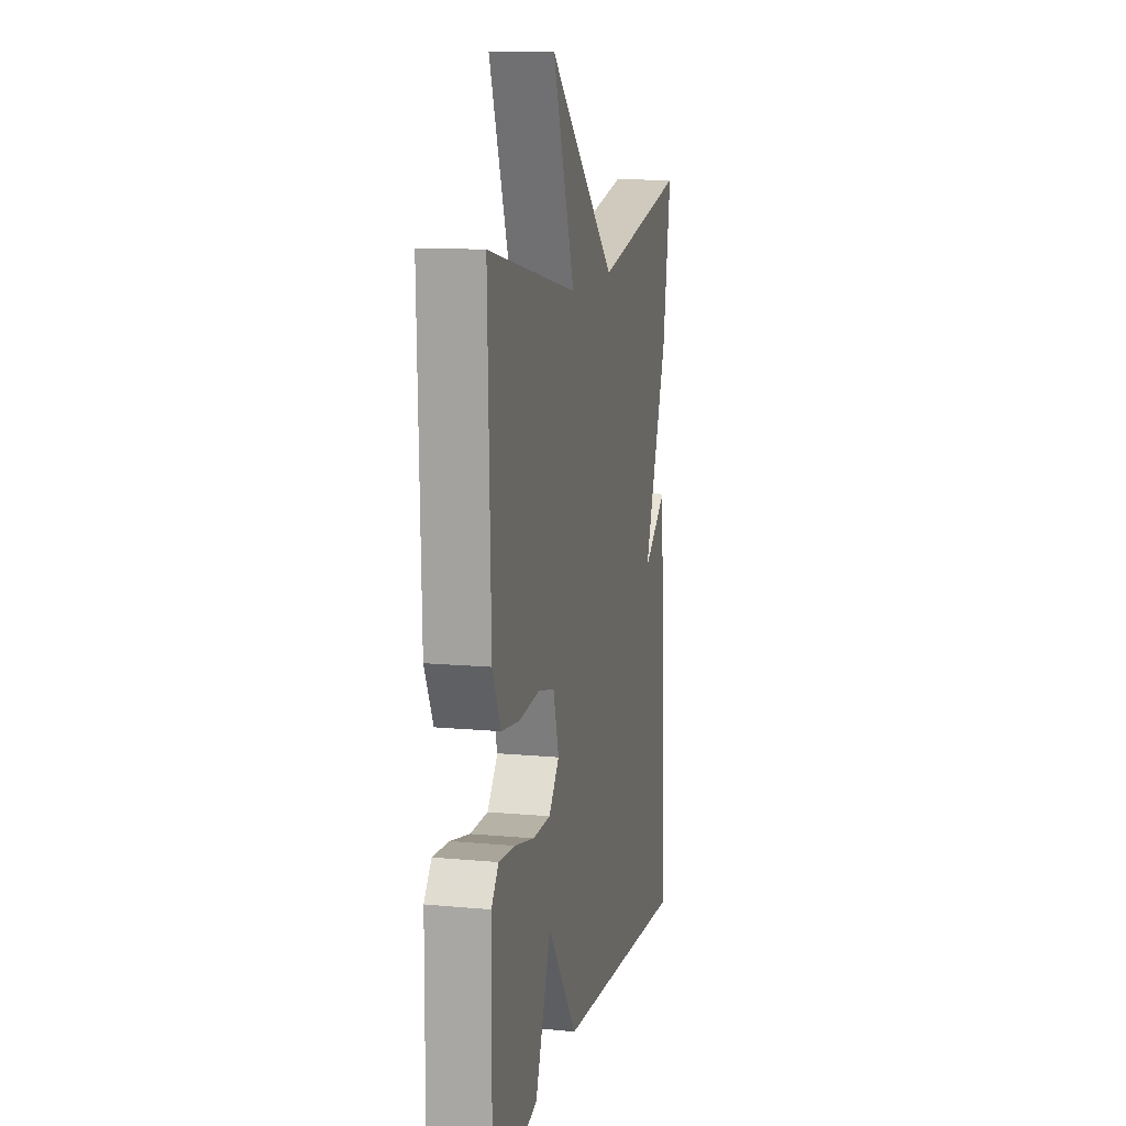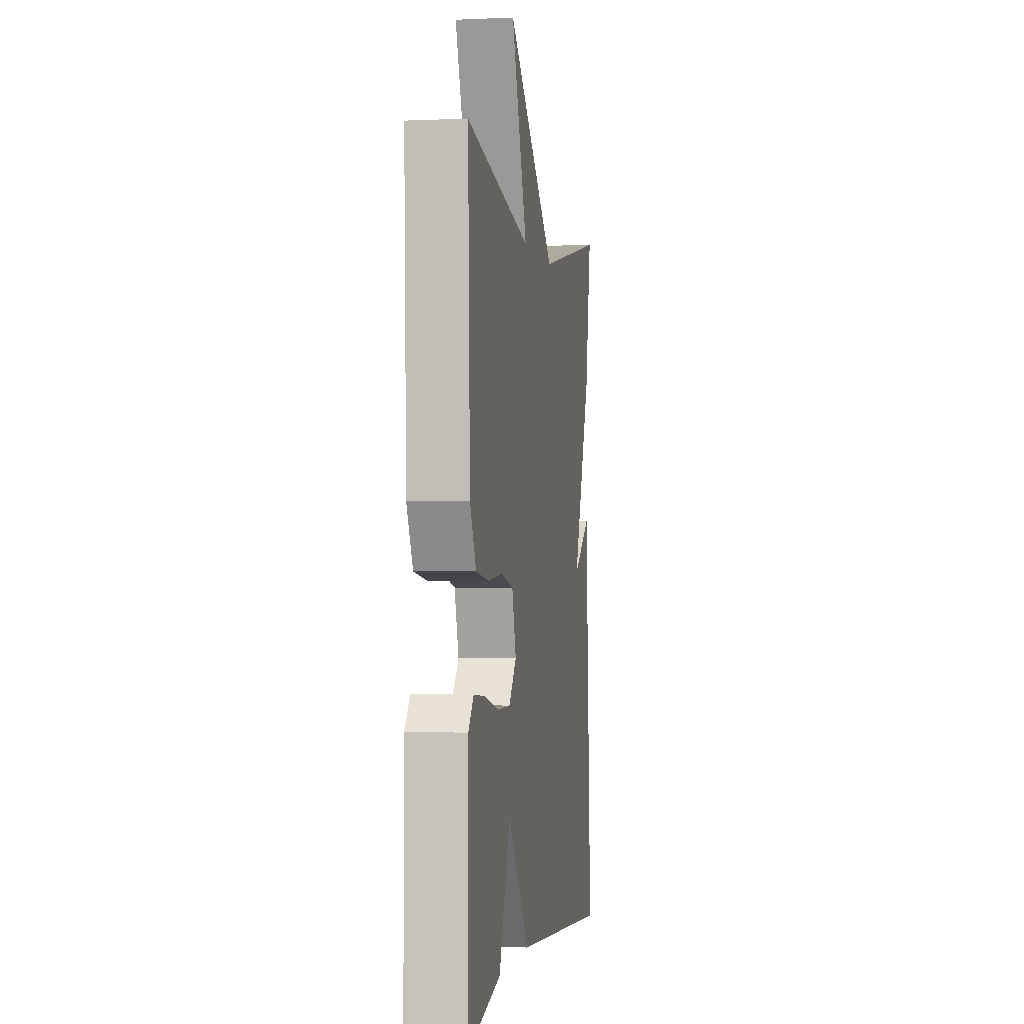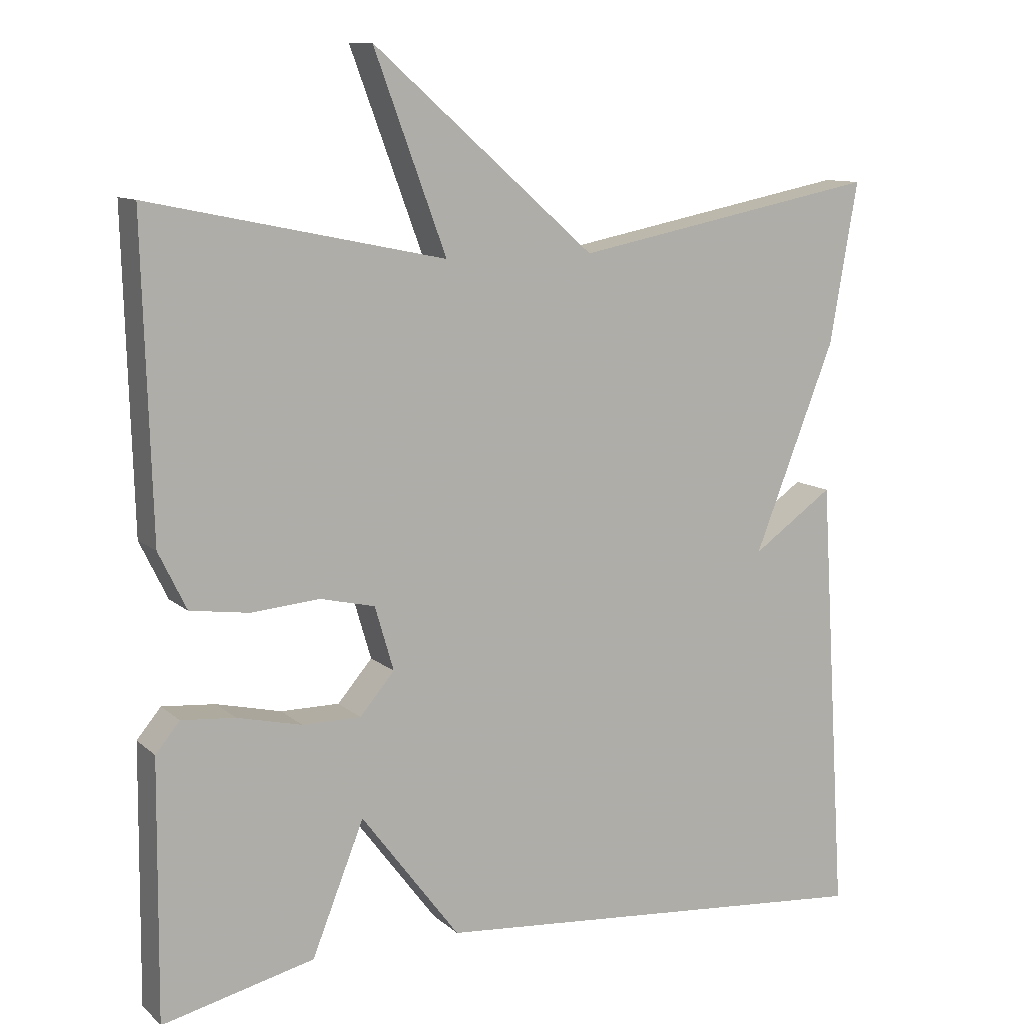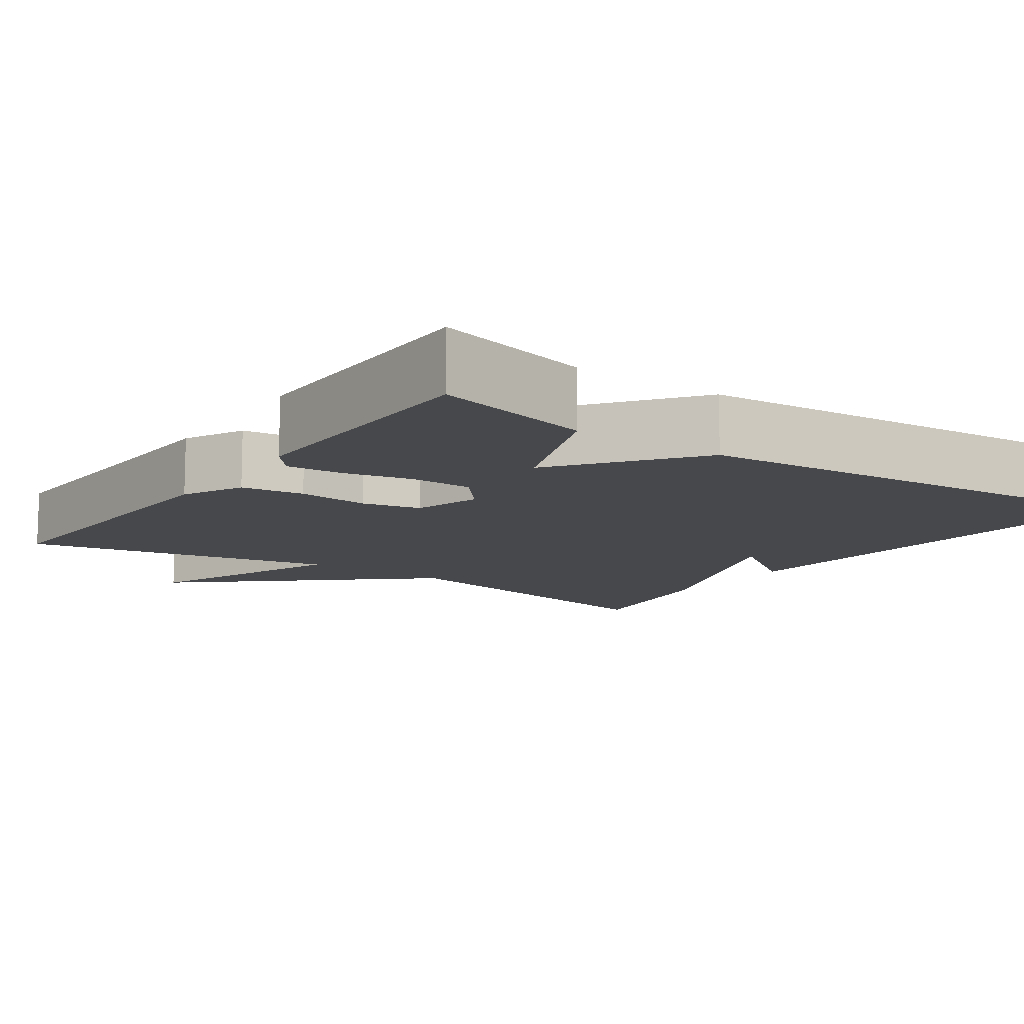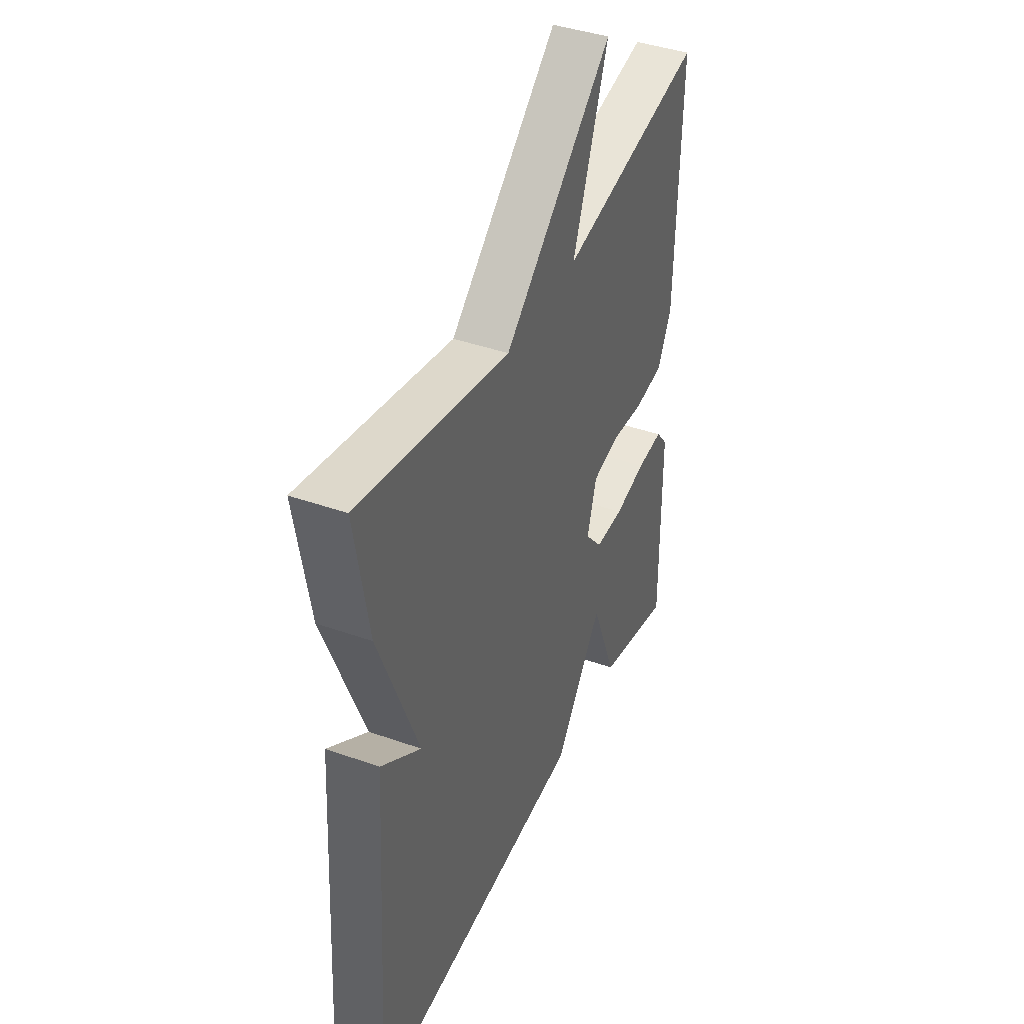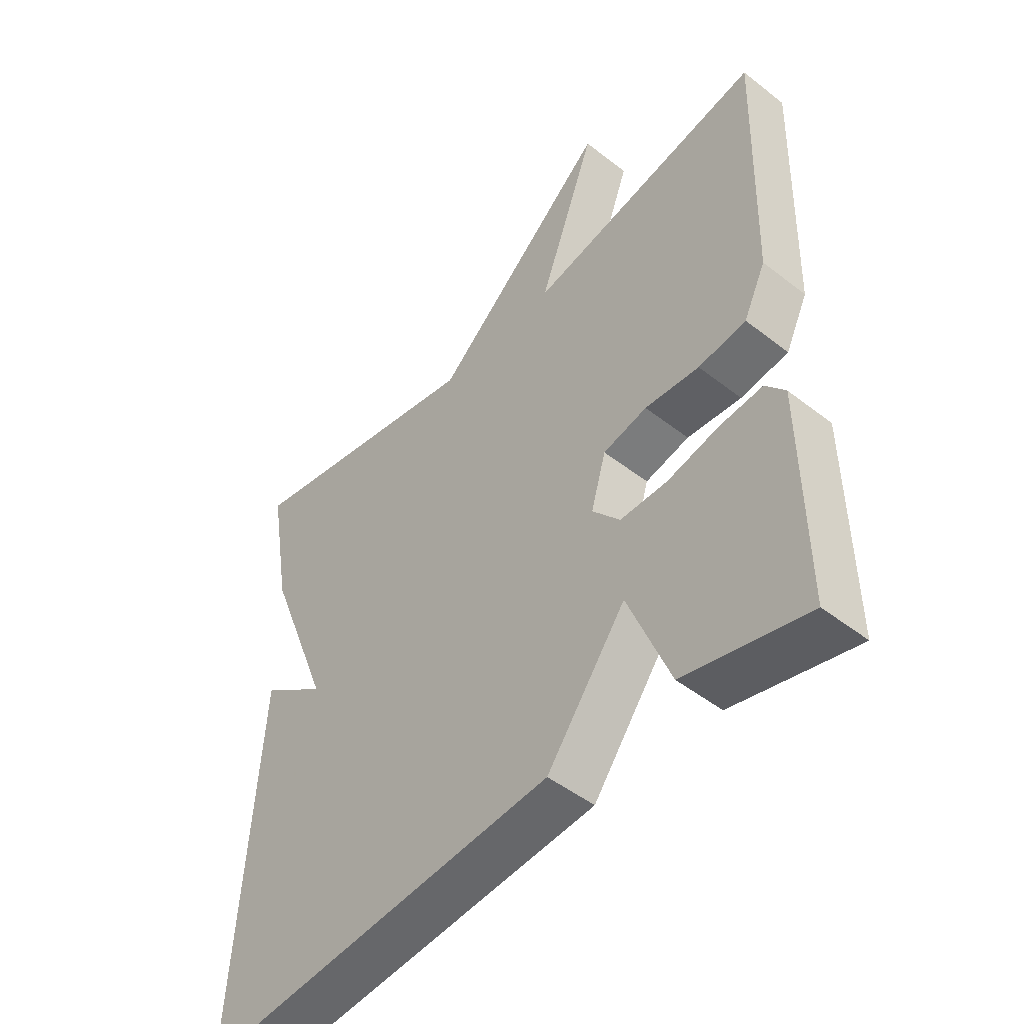
<metadata>
{"format":"obj","ext":"obj","renderer":"f3d","projection":"perspective","resolution":1024,"background":"white","views":[{"elev":12.3,"azim":102.3,"up":"+Z"},{"elev":-1.3,"azim":99.4,"up":"+Z"},{"elev":10.6,"azim":152.8,"up":"+Z"},{"elev":-11.4,"azim":144.6,"up":"+Y"},{"elev":41.1,"azim":-66.7,"up":"+Z"},{"elev":-48.3,"azim":48.9,"up":"+Z"}]}
</metadata>
<code>
v 0.5 0.07 -0.5
v 0.298 0.07 -0.451
v 0.229 0.07 -0.277
v 0.098 0.07 -0.451
v -0.5 0.07 -0.5
v -0.463 0.07 0.086
v -0.355 0.07 0.01
v -0.463 0.07 0.286
v -0.5 0.07 0.5
v -0.092 0.07 0.419
v 0.204 0.07 0.678
v 0.108 0.07 0.419
v 0.5 0.07 0.5
v 0.488 0.07 0.09
v 0.451 0.07 0.014
v 0.372 0.07 0.003
v 0.282 0.07 0.011
v 0.209 0.07 -0.006
v 0.184 0.07 -0.091
v 0.23 0.07 -0.145
v 0.308 0.07 -0.145
v 0.394 0.07 -0.125
v 0.465 0.07 -0.119
v 0.497 0.07 -0.158
v 0.5 0 -0.5
v 0.298 0 -0.451
v 0.229 0 -0.277
v 0.098 0 -0.451
v -0.5 0 -0.5
v -0.463 0 0.086
v -0.355 0 0.01
v -0.463 0 0.286
v -0.5 0 0.5
v -0.092 0 0.419
v 0.204 0 0.678
v 0.108 0 0.419
v 0.5 0 0.5
v 0.488 0 0.09
v 0.451 0 0.014
v 0.372 0 0.003
v 0.282 0 0.011
v 0.209 0 -0.006
v 0.184 0 -0.091
v 0.23 0 -0.145
v 0.308 0 -0.145
v 0.394 0 -0.125
v 0.465 0 -0.119
v 0.497 0 -0.158
f 1 2 3
f 24 1 3
f 23 24 3
f 22 23 3
f 21 22 3
f 3 4 5
f 21 3 5
f 20 21 5
f 19 20 5
f 18 19 5
f 15 16 17
f 14 15 17
f 13 14 17
f 12 13 17
f 12 17 18
f 10 11 12
f 10 12 18 5
f 7 8 9 10
f 5 6 7
f 5 7 10
f 27 26 25
f 27 25 48
f 27 48 47
f 27 47 46
f 27 46 45
f 29 28 27
f 29 27 45
f 29 45 44
f 29 44 43
f 29 43 42
f 41 40 39
f 41 39 38
f 41 38 37
f 41 37 36
f 42 41 36
f 36 35 34
f 29 42 36 34
f 34 33 32 31
f 31 30 29
f 34 31 29
f 1 25 26 2
f 2 26 27 3
f 3 27 28 4
f 4 28 29 5
f 5 29 30 6
f 6 30 31 7
f 7 31 32 8
f 8 32 33 9
f 9 33 34 10
f 10 34 35 11
f 11 35 36 12
f 12 36 37 13
f 13 37 38 14
f 14 38 39 15
f 15 39 40 16
f 16 40 41 17
f 17 41 42 18
f 18 42 43 19
f 19 43 44 20
f 20 44 45 21
f 21 45 46 22
f 22 46 47 23
f 23 47 48 24
f 24 48 25 1

</code>
